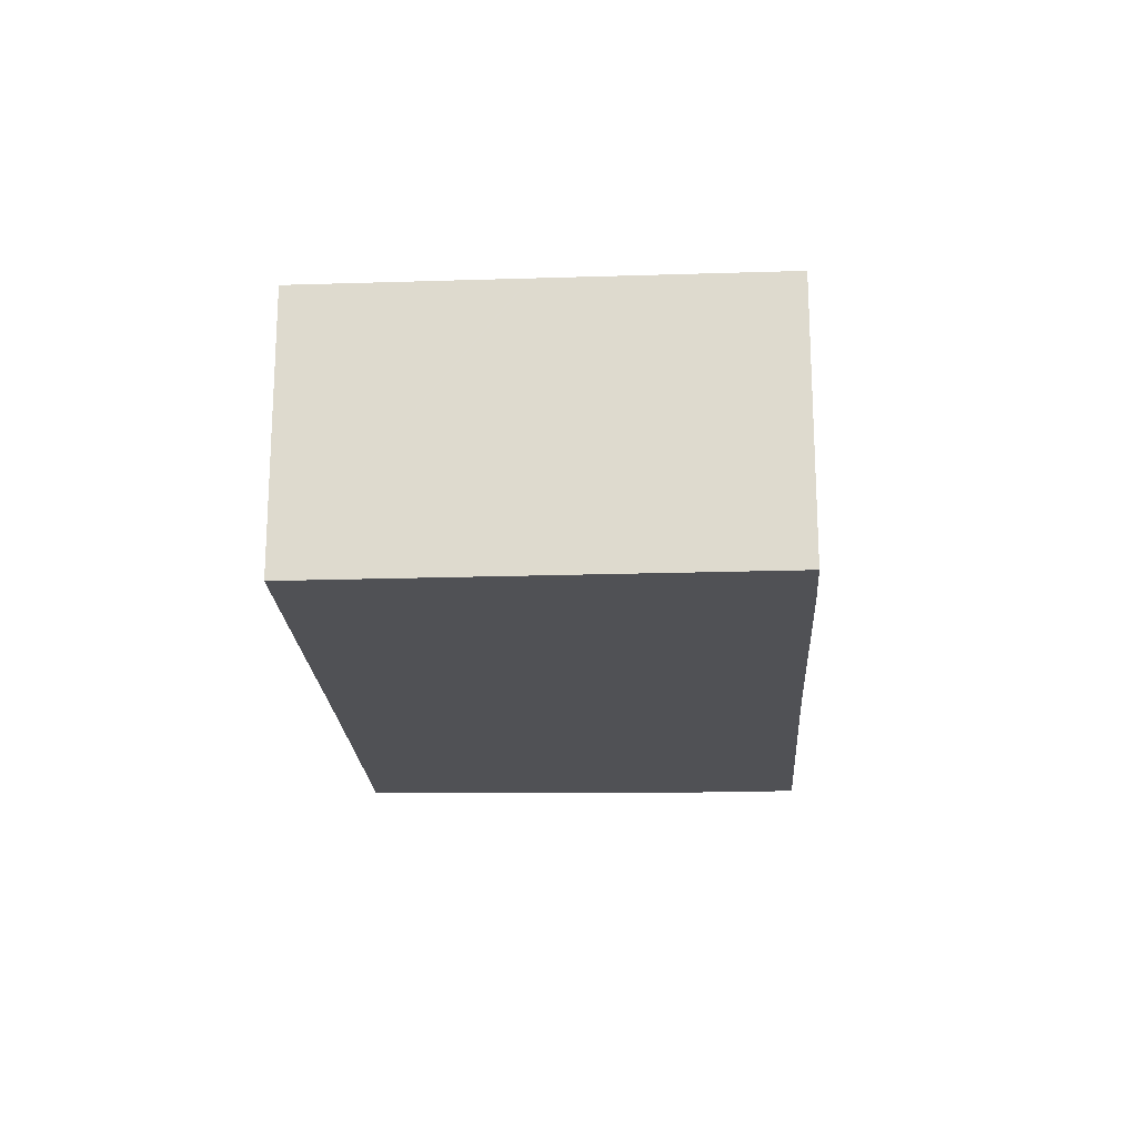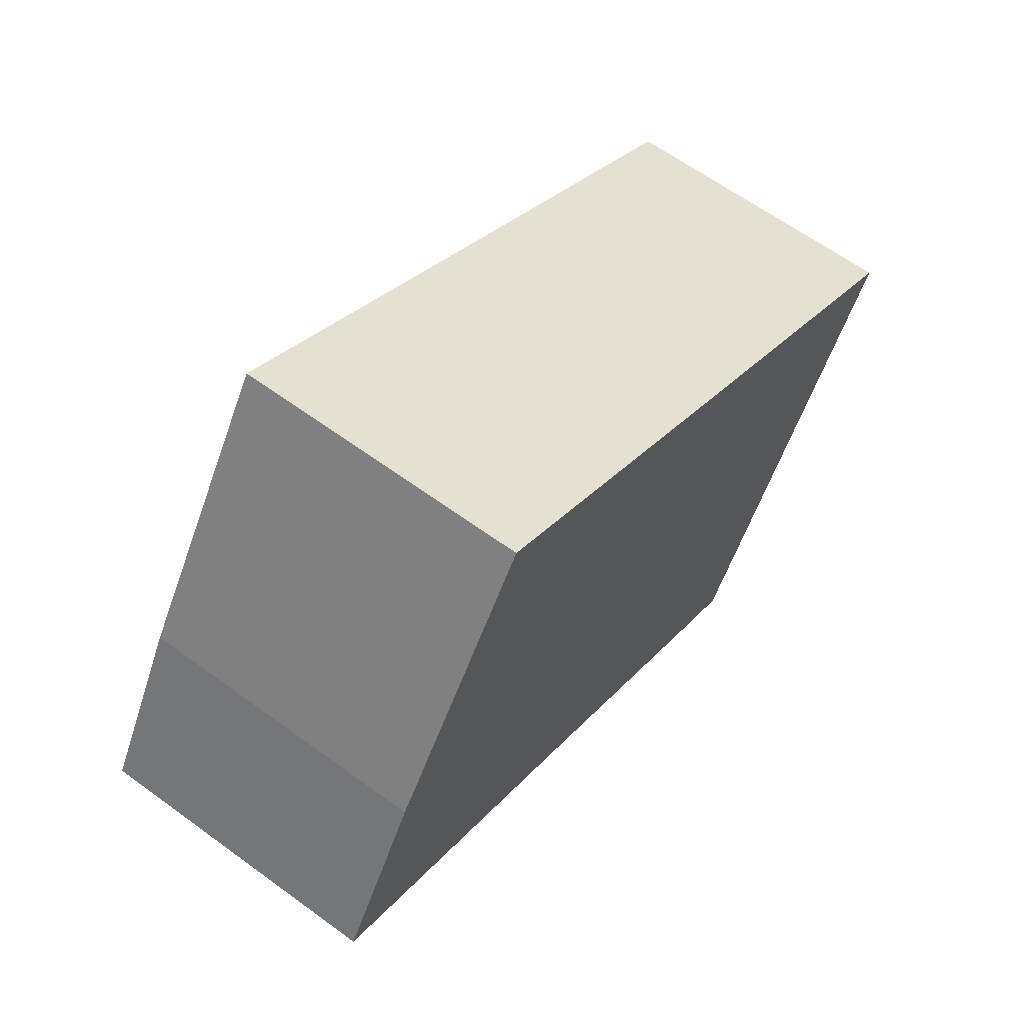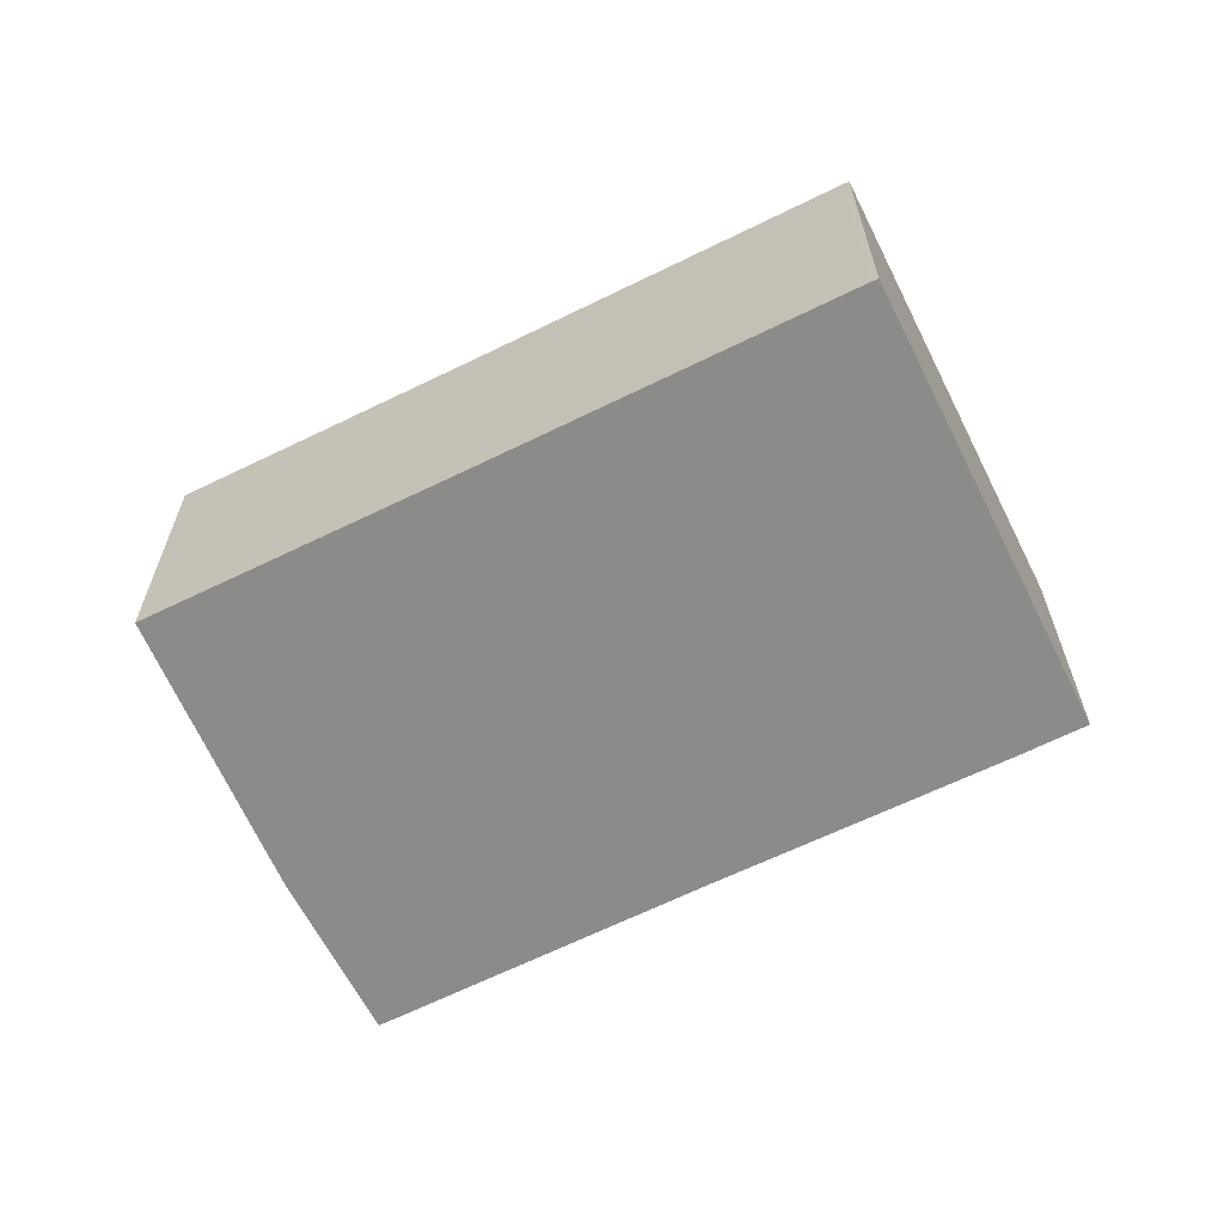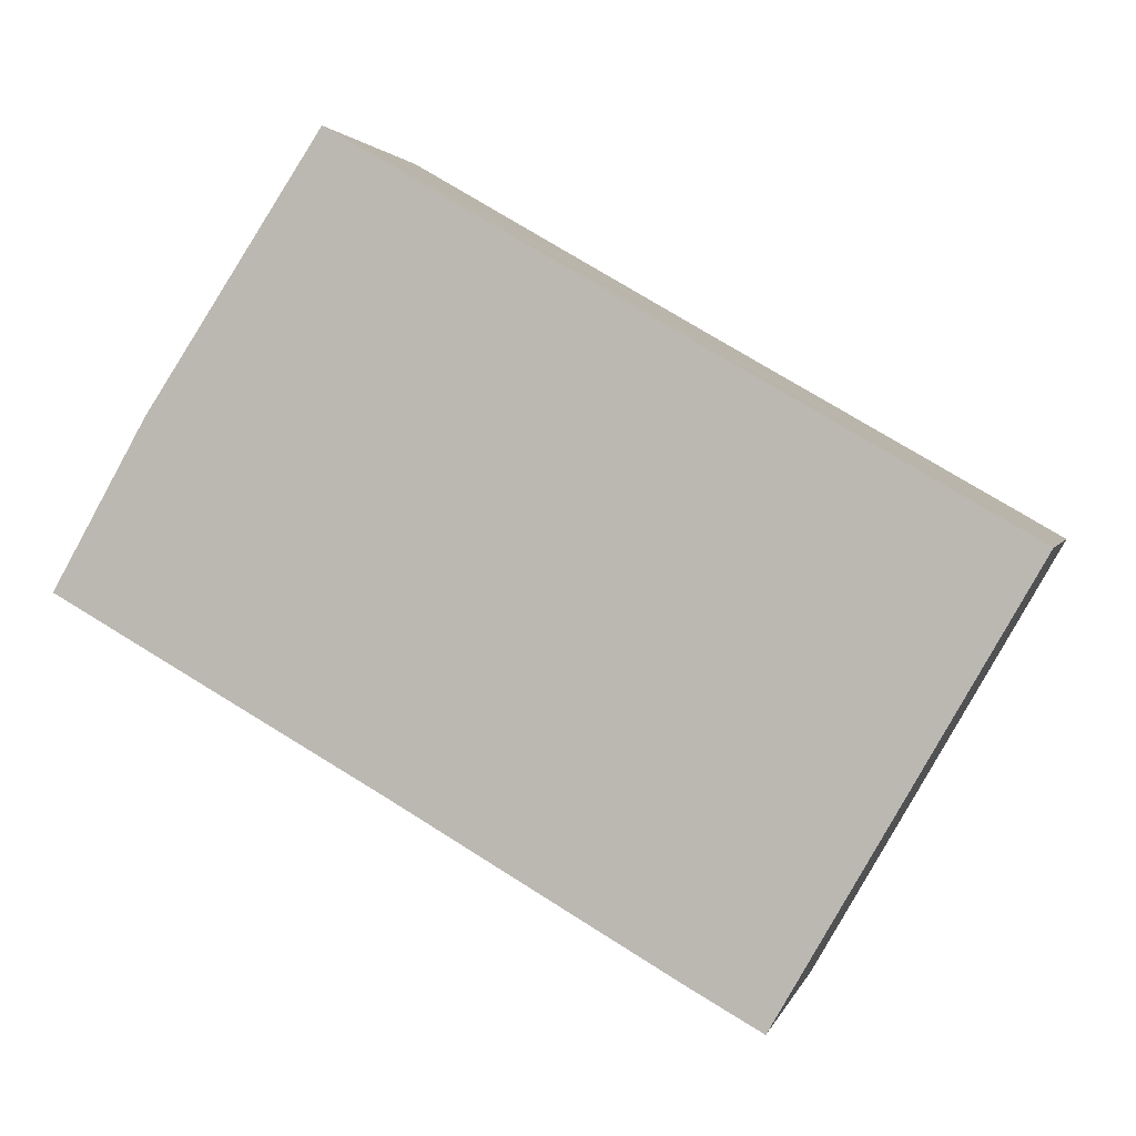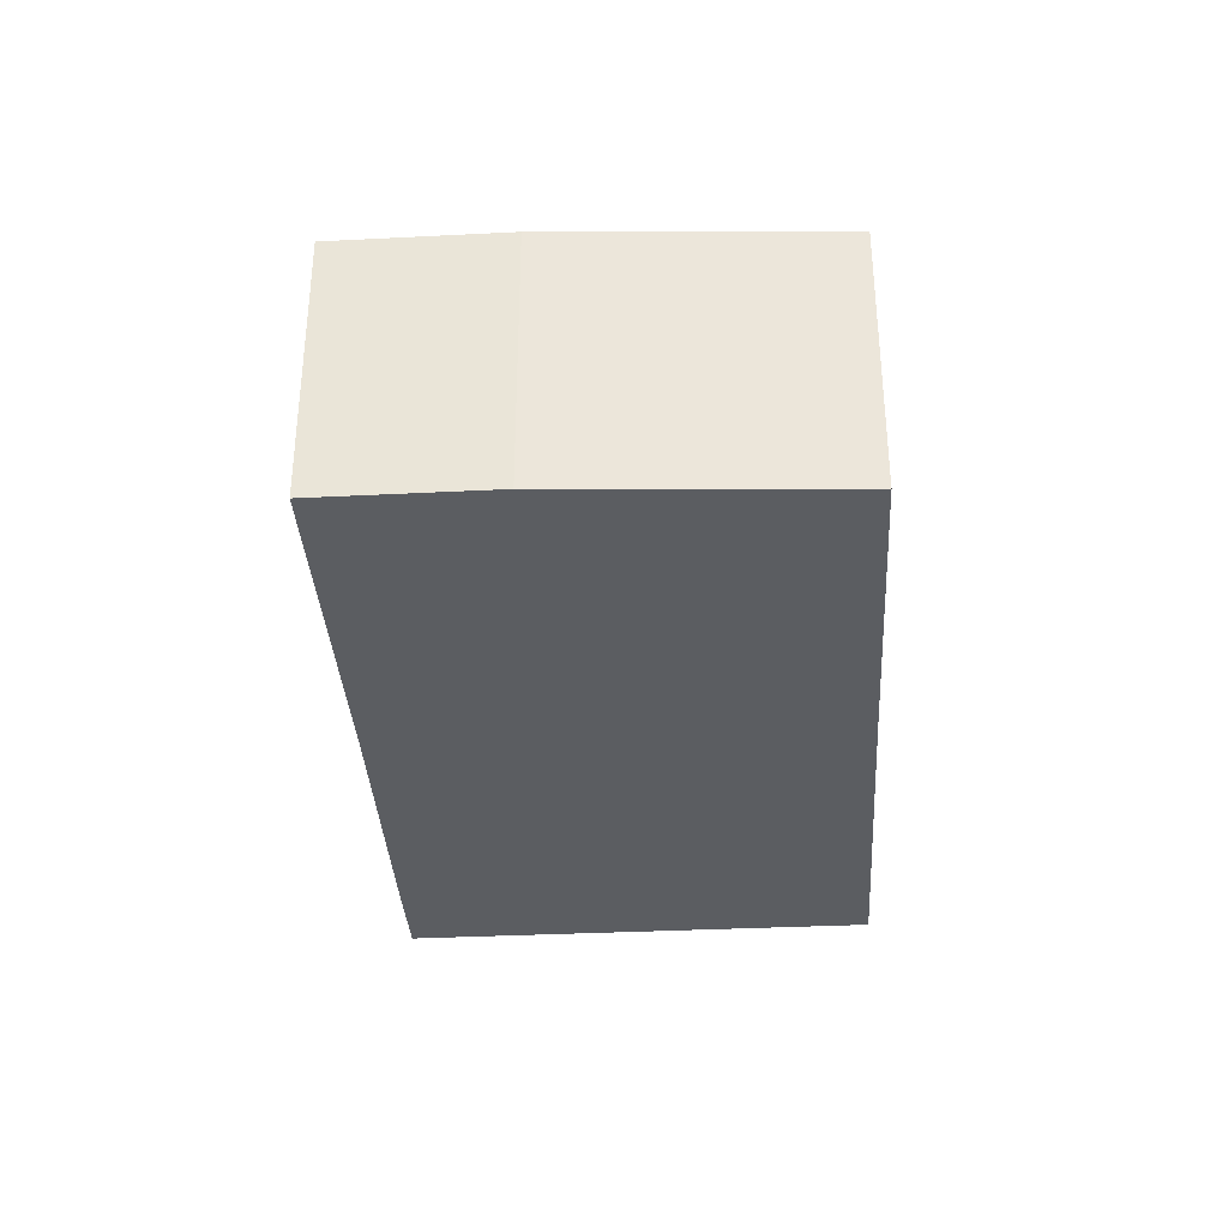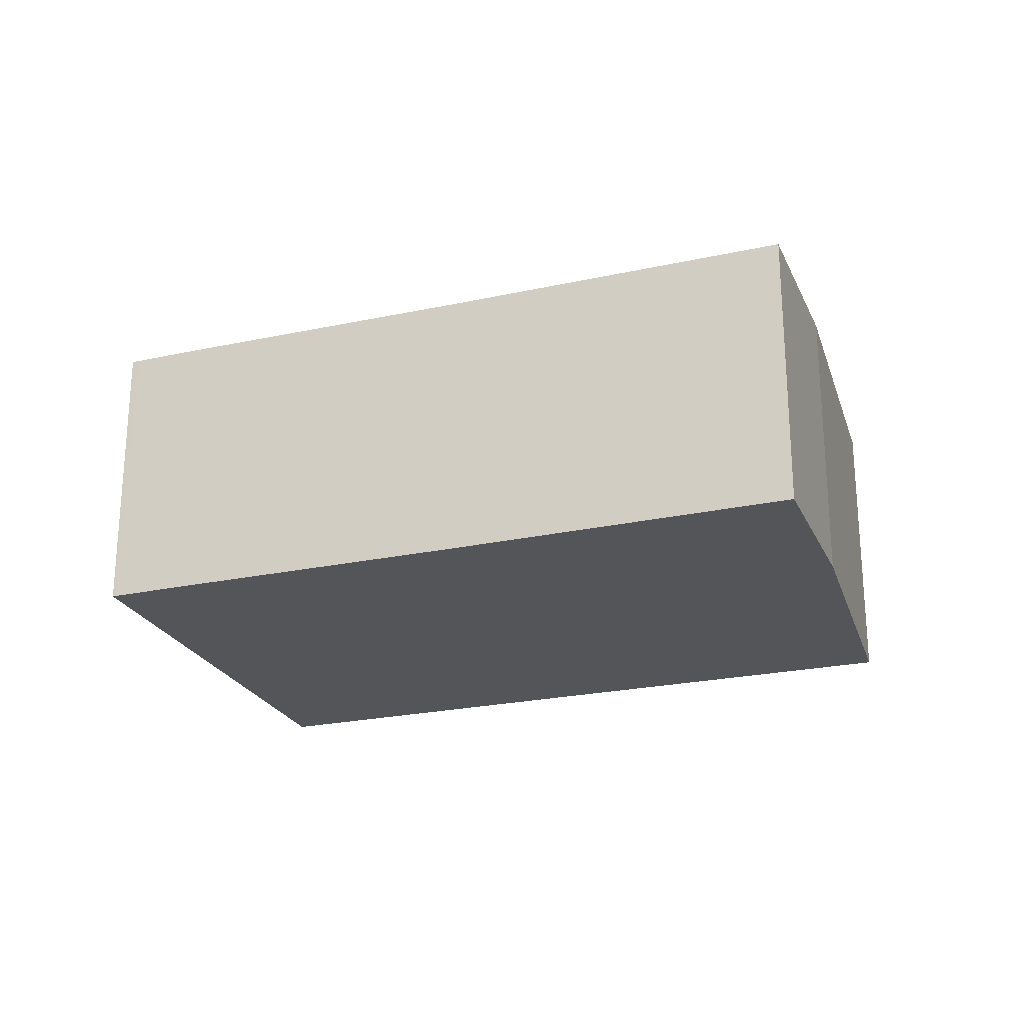
<metadata>
{"format":"obj","ext":"obj","renderer":"f3d","projection":"perspective","resolution":1024,"background":"white","views":[{"elev":-20.2,"azim":123.1,"up":"+Y"},{"elev":63.1,"azim":-53.5,"up":"+Z"},{"elev":-63.7,"azim":56.4,"up":"+Y"},{"elev":2.1,"azim":13.1,"up":"+Z"},{"elev":-35.7,"azim":-56.6,"up":"+Y"},{"elev":-24.1,"azim":-130.5,"up":"+Y"}]}
</metadata>
<code>
v  14.44 9.985 11.14
v  3.122 9.985 5.502
v  8.935 9.985 14.34
v  0 9.985 6.114e-16
v  2.325 9.985 -1.312
v  19.48 9.985 8.213
v  6.237 9.985 -3.519
v  8.355 9.985 -4.714
v  30.73 9.985 1.735
v  10.97 9.985 -6.188
v  20.24 9.985 -11.54
v  30.94 9.985 1.613
v  26.98 9.985 -5.318
v  26.95 9.985 -5.371
v  26.54 9.985 -6.094
v  22.39 9.985 -12.75
v  22.65 9.985 -12.89
v  22.65 7.893e-16 -12.89
v  22.39 7.805e-16 -12.75
v  20.24 7.067e-16 -11.54
v  10.97 3.789e-16 -6.188
v  8.355 2.886e-16 -4.714
v  6.237 2.155e-16 -3.519
v  2.325 8.034e-17 -1.312
v  0 0 0
v  3.122 -3.369e-16 5.502
v  8.935 -8.779e-16 14.34
v  14.44 -6.819e-16 11.14
v  19.48 -5.029e-16 8.213
v  30.73 -1.062e-16 1.735
v  30.94 -9.877e-17 1.613
v  26.98 3.256e-16 -5.318
v  26.95 3.289e-16 -5.371
v  26.54 3.732e-16 -6.094
g defaultobject
f 1 2 3
f 2 1 4
f 4 1 5
f 5 1 6
f 5 6 7
f 7 6 8
f 8 6 9
f 8 9 10
f 10 9 11
f 11 9 12
f 11 12 13
f 11 13 14
f 11 14 15
f 11 15 16
f 16 15 17
f 18 16 17
f 16 18 11
f 11 18 10
f 10 18 19
f 10 19 20
f 10 20 21
f 10 21 8
f 8 21 7
f 7 21 5
f 5 21 22
f 5 22 23
f 5 23 4
f 4 23 24
f 4 24 25
f 25 2 4
f 2 25 26
f 26 3 2
f 3 26 27
f 27 1 3
f 1 27 6
f 6 27 28
f 6 28 9
f 9 28 29
f 9 29 30
f 9 30 12
f 12 30 31
f 31 13 12
f 13 31 14
f 14 31 15
f 15 31 17
f 17 31 32
f 17 32 18
f 18 32 33
f 18 33 34
f 34 19 18
f 19 34 20
f 20 34 21
f 21 34 33
f 21 33 32
f 21 32 31
f 21 31 30
f 21 30 29
f 21 29 22
f 22 29 23
f 23 29 24
f 24 29 28
f 24 28 25
f 25 28 26
f 26 28 27

</code>
